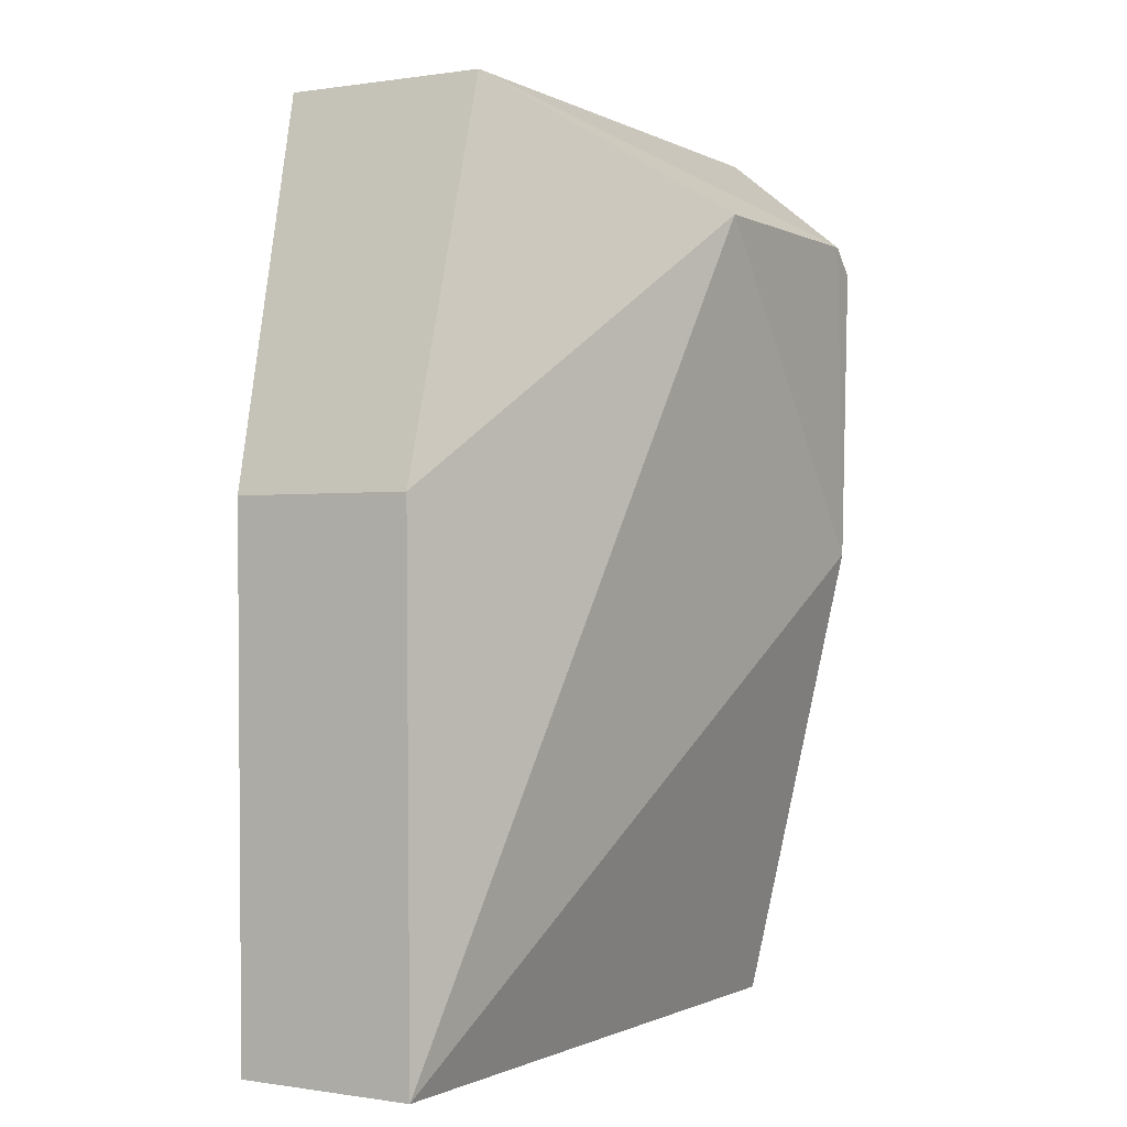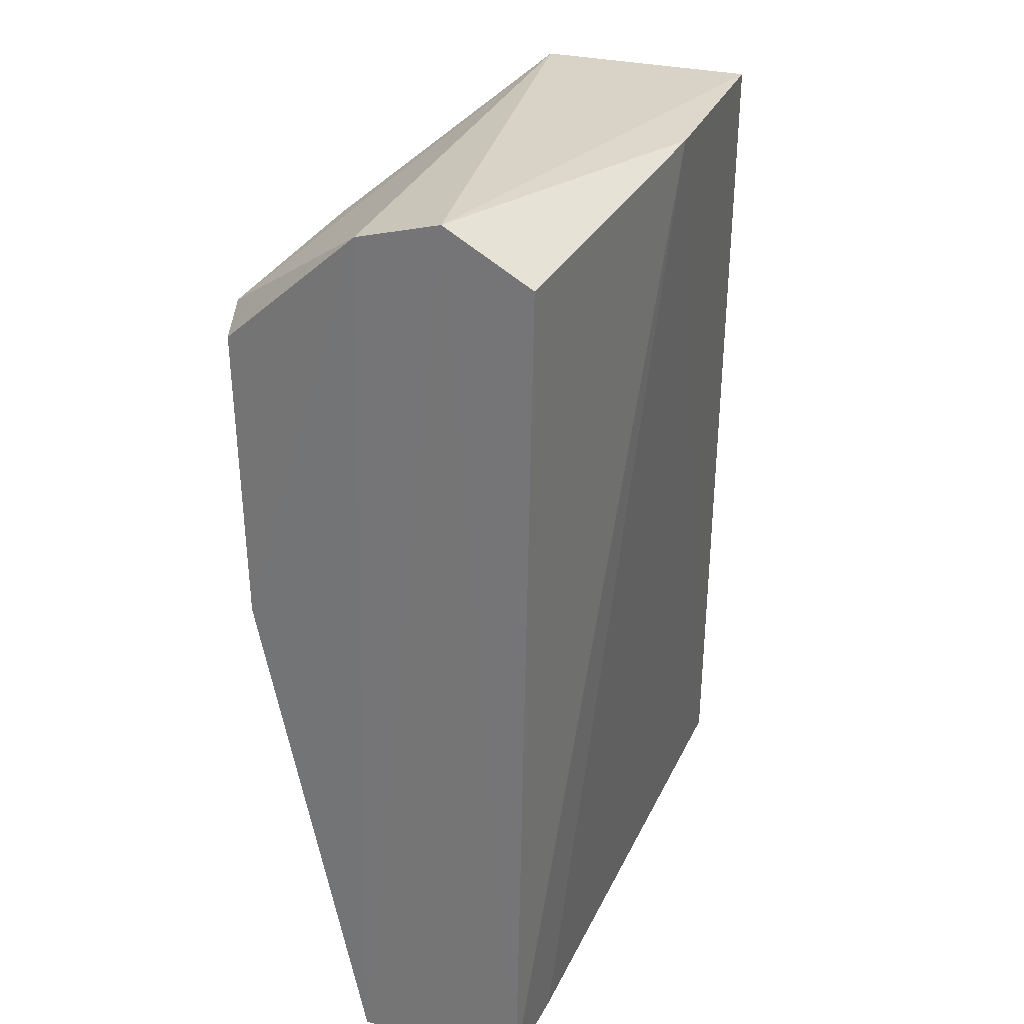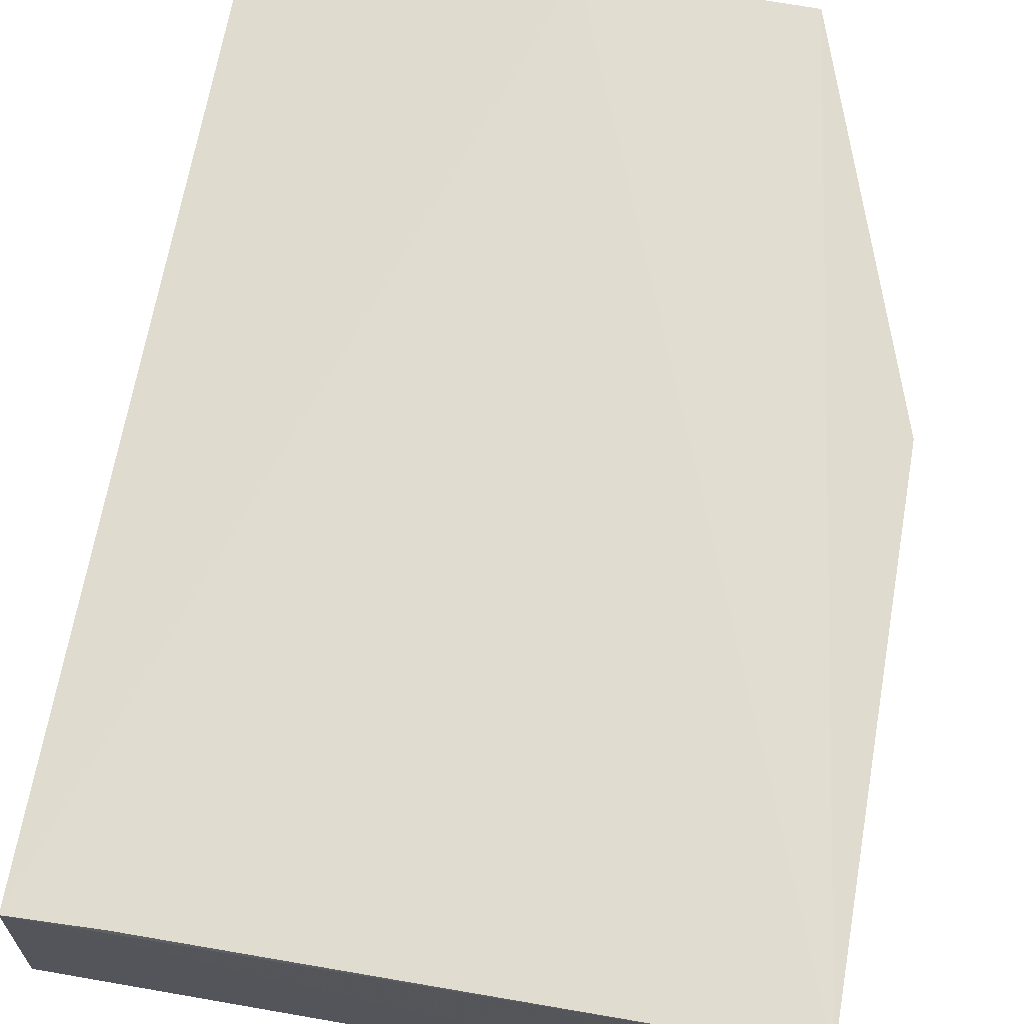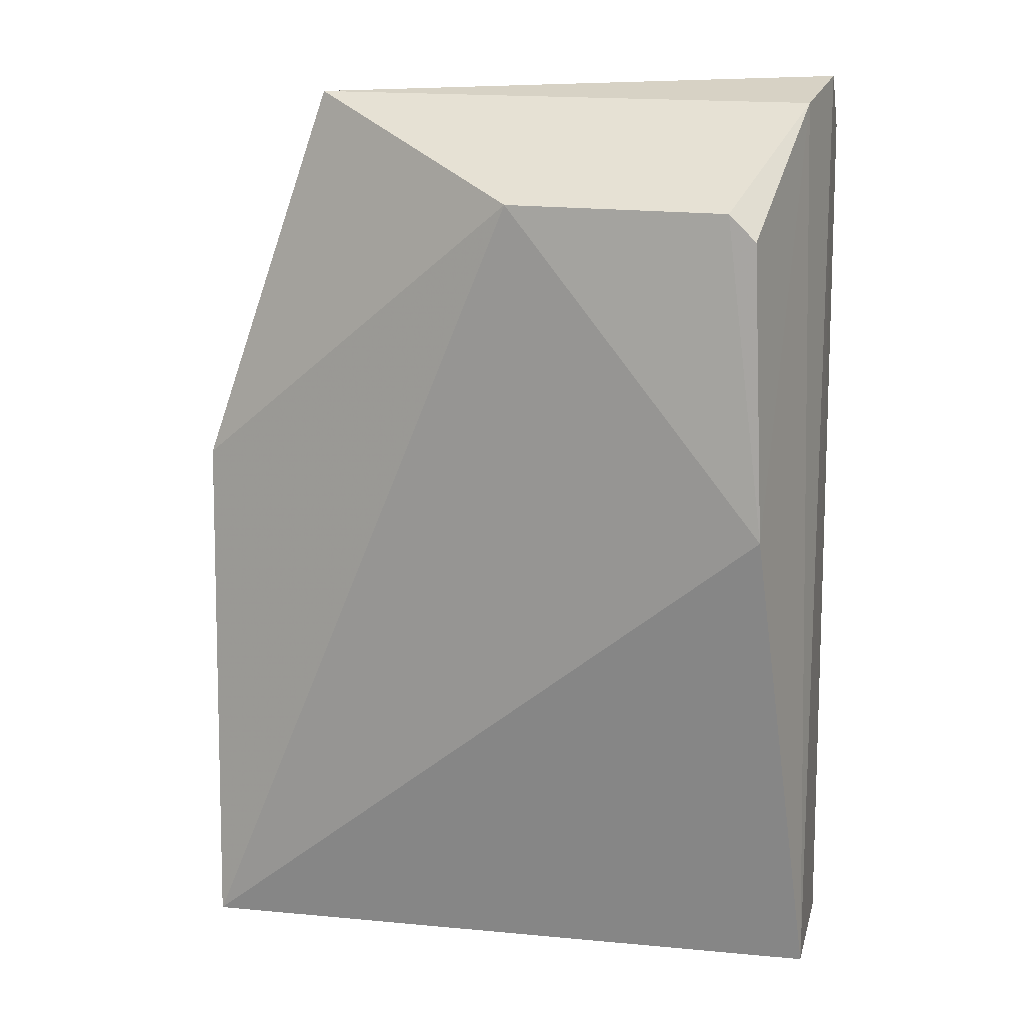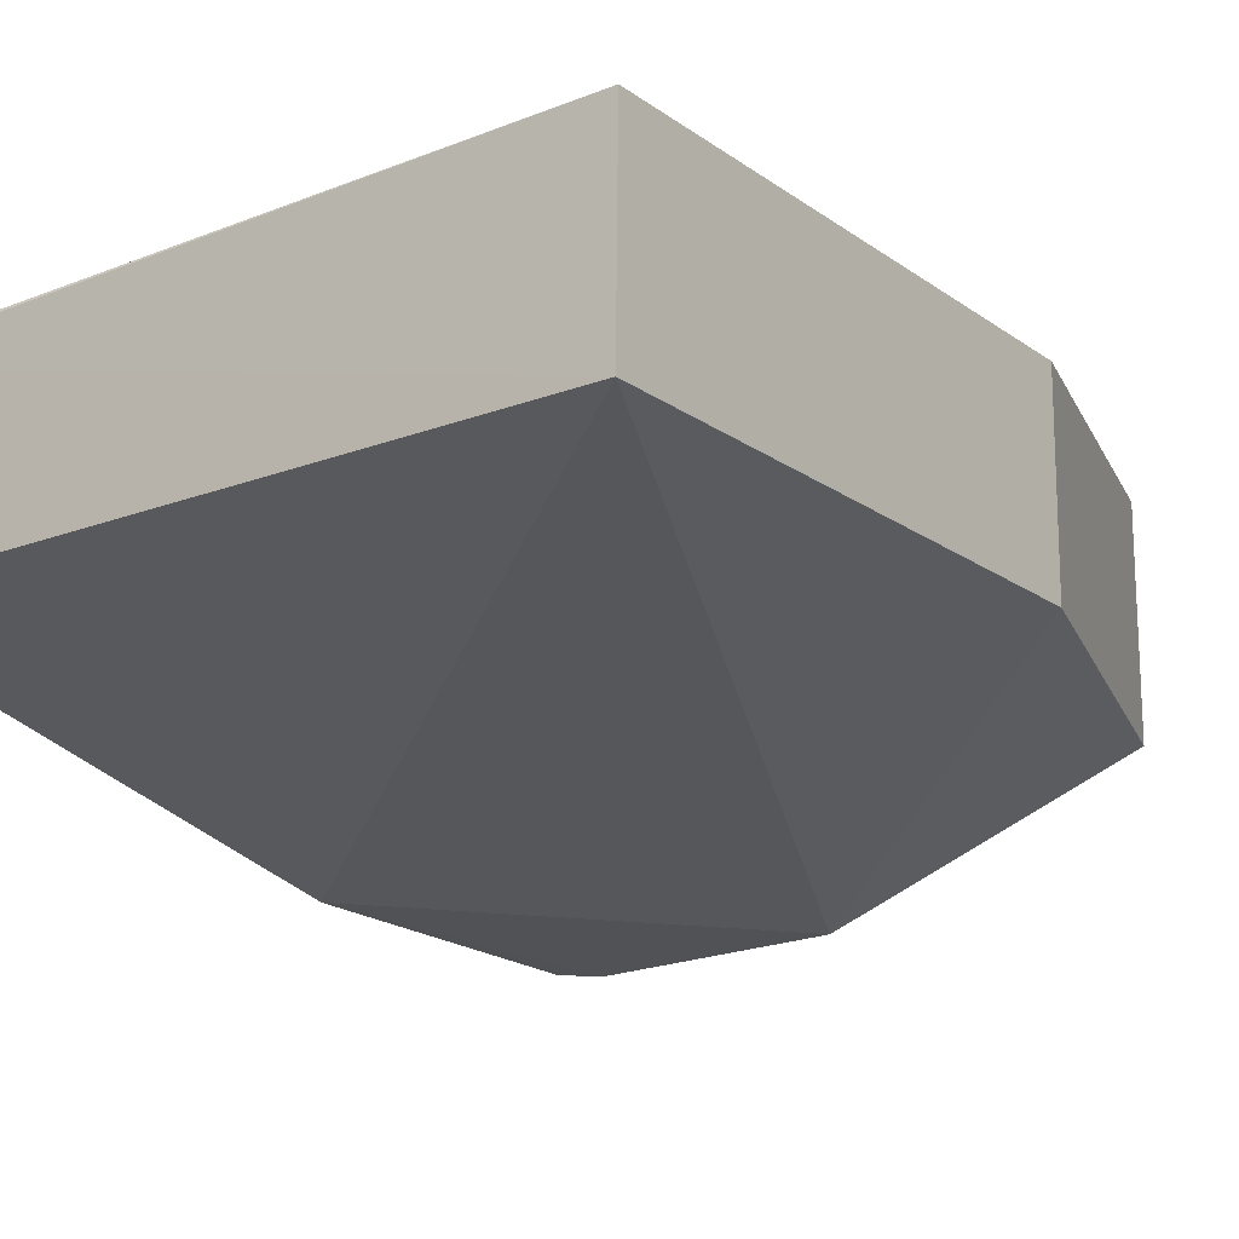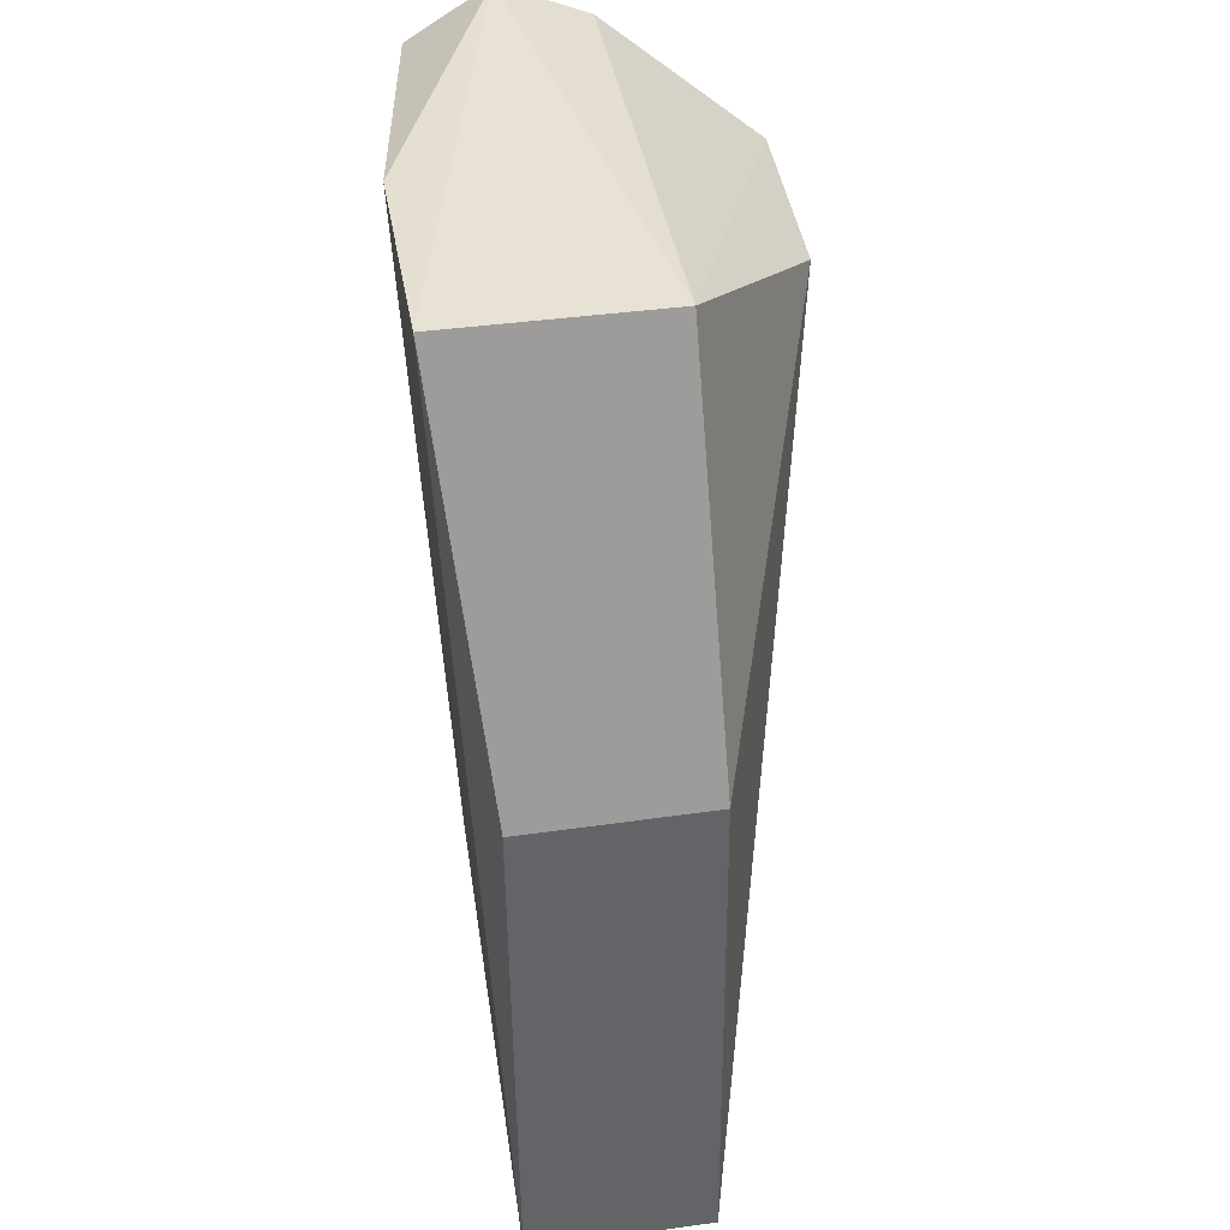
<metadata>
{"format":"obj","ext":"obj","renderer":"f3d","projection":"perspective","resolution":1024,"background":"white","views":[{"elev":-0.1,"azim":120.4,"up":"+Y"},{"elev":29.4,"azim":-70.4,"up":"+Y"},{"elev":65.9,"azim":10.1,"up":"+Z"},{"elev":10.0,"azim":-166.9,"up":"+Y"},{"elev":-17.8,"azim":35.6,"up":"+Z"},{"elev":39.2,"azim":80.4,"up":"+Y"}]}
</metadata>
<code>
v -0.04259 0.1468 0.04737
v -0.0258 0.03079 0.04211
v -0.02595 0.09749 0.01949
v -0.1002 0.1316 0.0009984
v -0.1093 0.0307 0.03951
v -0.02593 0.03063 0.01903
v -0.04265 0.1469 0.02078
v -0.02581 0.09739 0.04267
v -0.07046 0.147 0.0474
v -0.07198 0.1324 0.002273
v -0.1096 0.03064 0.01803
v -0.09803 0.03091 0.04026
v -0.1096 0.1424 0.04167
v -0.1099 0.1487 0.03108
v -0.1047 0.09088 0.002293
v -0.1079 0.1451 0.01989
v -0.1036 0.1282 0.001064
f 6 2 5
f 8 1 2
f 8 7 1
f 8 3 7
f 8 6 3
f 8 2 6
f 9 2 1
f 10 3 6
f 10 7 3
f 10 4 7
f 11 6 5
f 12 9 5
f 12 5 2
f 12 2 9
f 13 5 9
f 14 9 1
f 14 1 7
f 14 13 9
f 14 11 5
f 14 5 13
f 15 10 6
f 15 4 10
f 15 6 11
f 16 14 7
f 16 7 4
f 16 15 11
f 16 11 14
f 17 16 4
f 17 4 15
f 17 15 16

</code>
